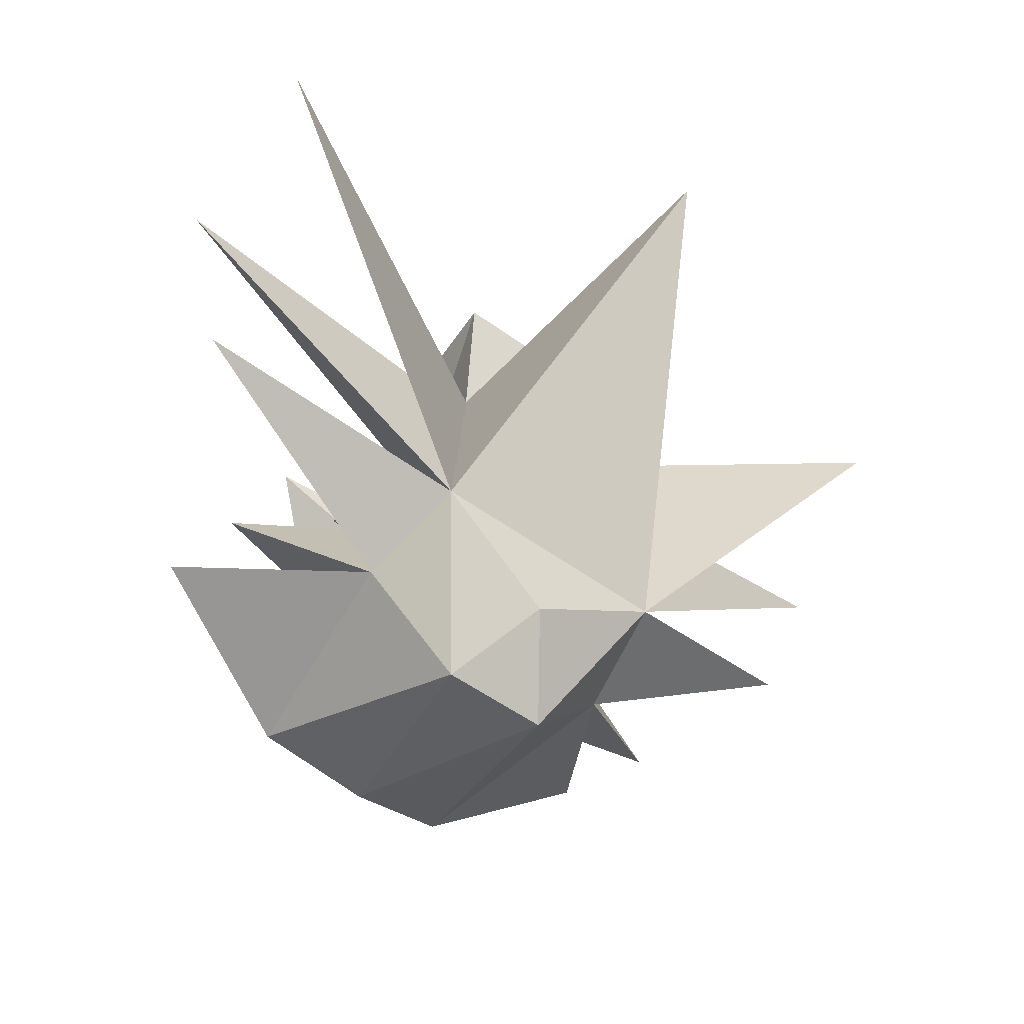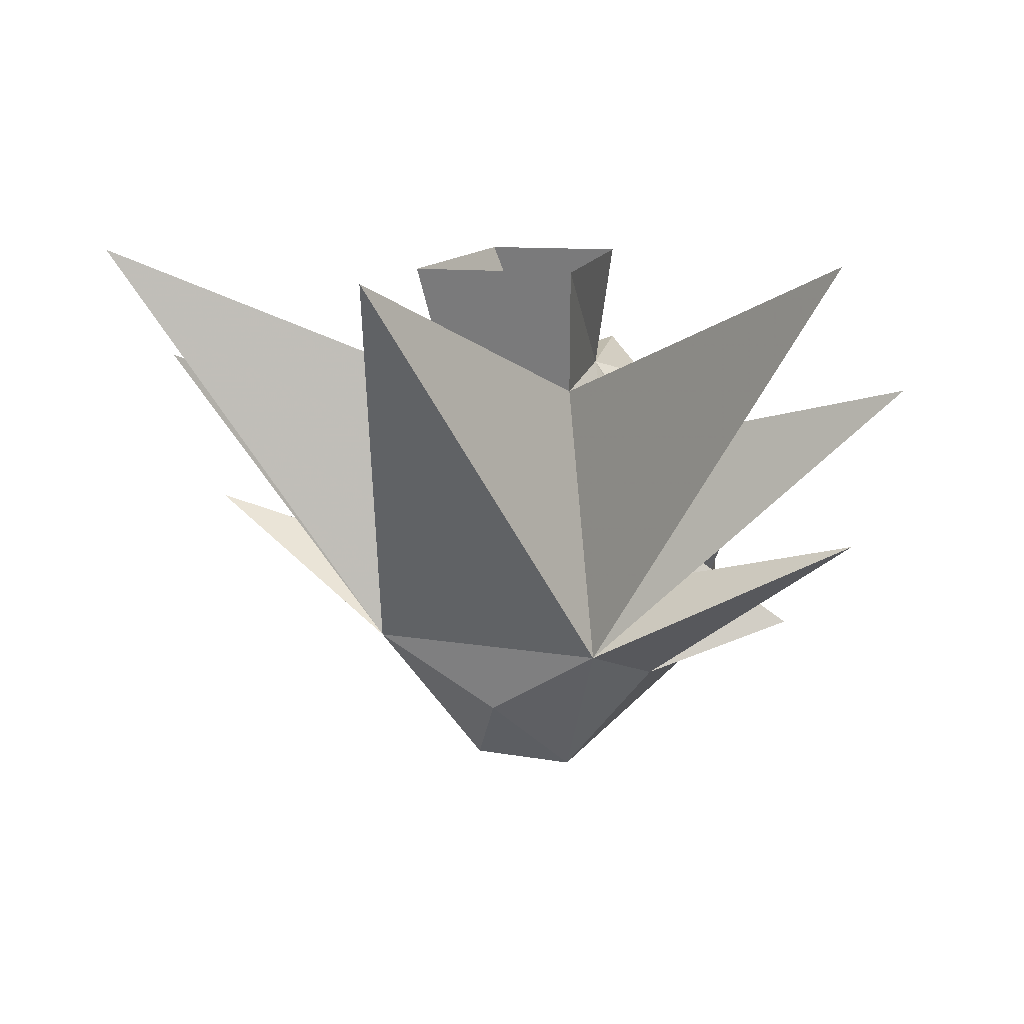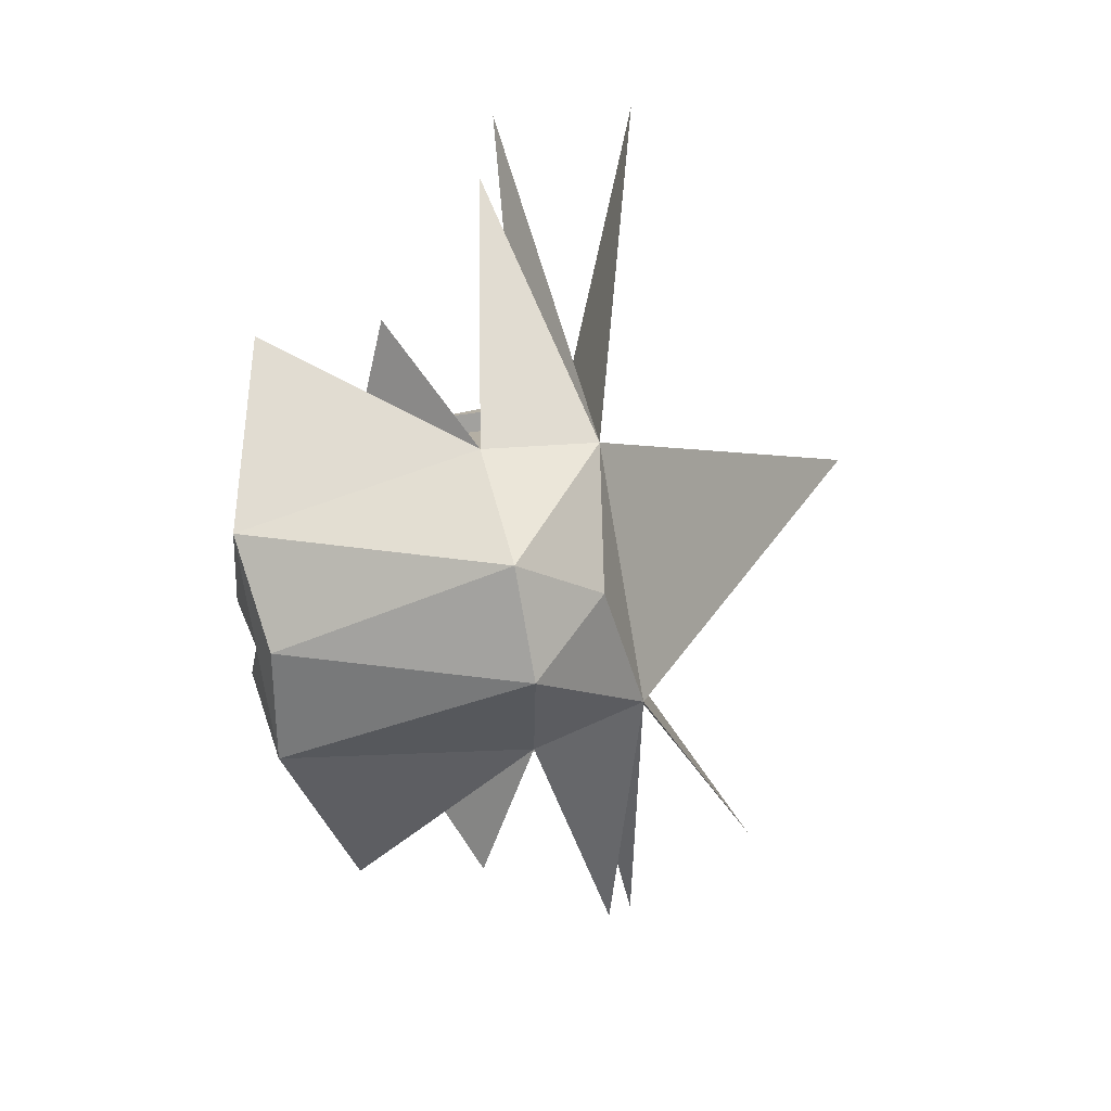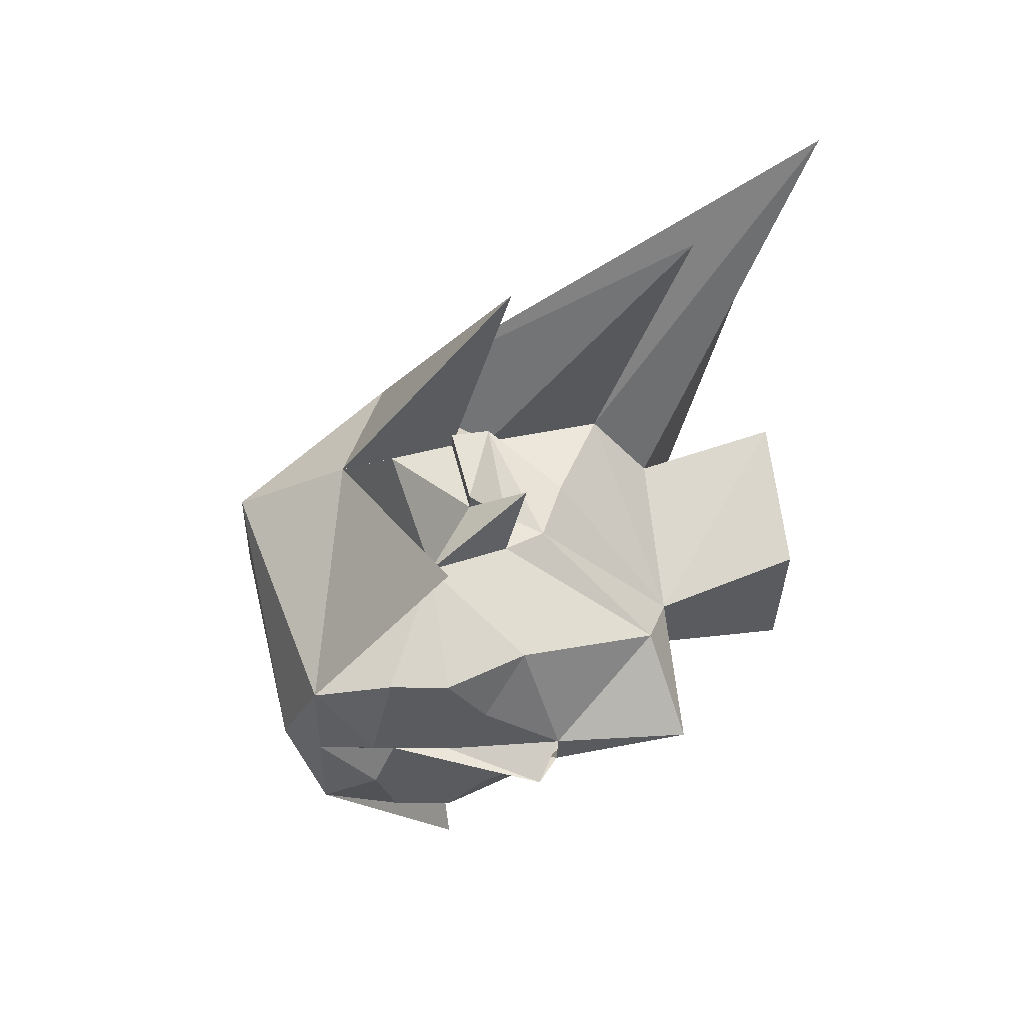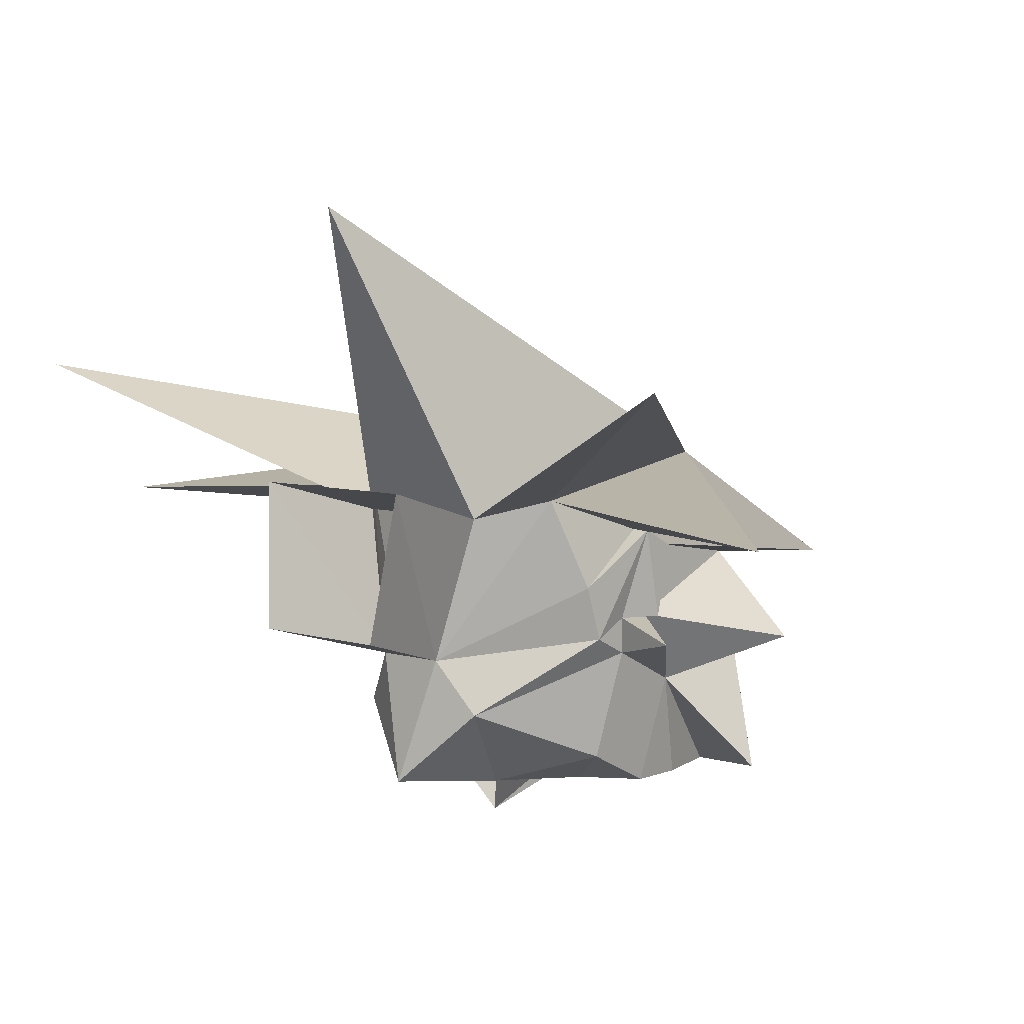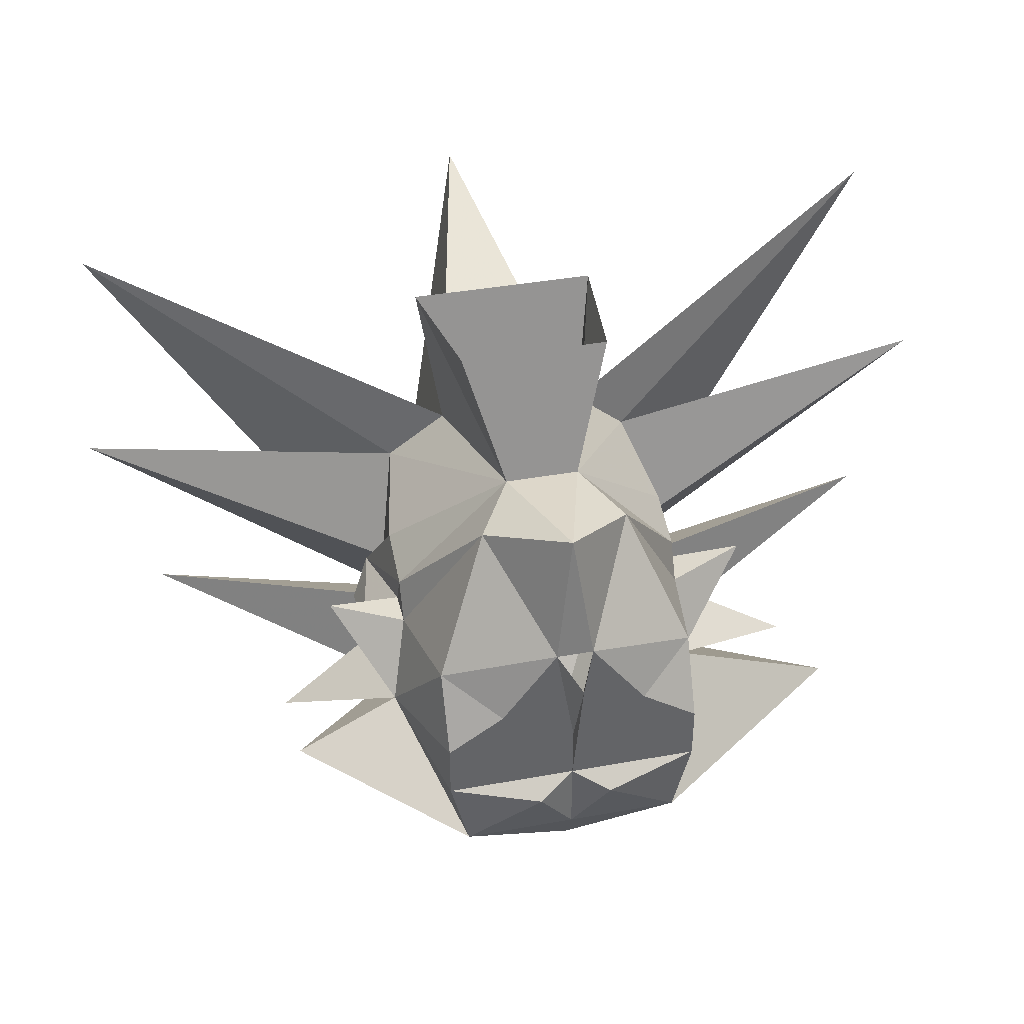
<metadata>
{"format":"obj","ext":"obj","renderer":"f3d","projection":"perspective","resolution":1024,"background":"white","views":[{"elev":-53.1,"azim":-38.0,"up":"+Y"},{"elev":9.3,"azim":26.8,"up":"+Y"},{"elev":-78.3,"azim":-80.3,"up":"+Y"},{"elev":-32.8,"azim":88.7,"up":"+Z"},{"elev":6.3,"azim":-137.7,"up":"+Z"},{"elev":39.3,"azim":167.3,"up":"+Y"}]}
</metadata>
<code>
o idk/female/hair/spikes/base
v 4 -179 -13
v 7 -180 -13
v 0 -180 -13
v 4 -178 -13
v 7 -176 -11
v 9 -181 -7
v 7 -183 -13
v 2 -183 -13
v 2 -182 -13
v 0 -183 -13
v 0 -179 -14
v 0 -175 -15
v 1 -174 -13
v 4 -169 -8
v 8 -177 -5
v 12 -176 -4
v 9 -179 -3
v 15 -183 -4
v 8 -186 0
v 15 -180 -11
v 6 -187 -13
v 2 -184 -14
v 0 -187 -13
v -2 -184 -14
v -2 -183 -13
v -1 -174 -13
v -4 -178 -13
v -7 -176 -11
v -4 -169 -8
v 0 -167 -12
v 2 -168 -5
v 8 -175 -4
v 8 -177 -3
v 10 -179 -3
v 9 -180 1
v -7 -180 -13
v -4 -179 -13
v -8 -181 -7
v -8 -177 -5
v -8 -175 -4
v -2 -168 -5
v -4 -161 -3
v 4 -161 -3
v 5 -162 5
v 4 -169 3
v 7 -172 4
v 8 -174 -1
v 9 -178 2
v -2 -182 -13
v -7 -183 -13
v -6 -187 -13
v -15 -180 -11
v -8 -186 0
v -15 -183 -4
v -8 -179 -3
v -12 -176 -4
v -8 -177 -3
v -9 -178 2
v -8 -174 -1
v -7 -172 4
v -4 -169 3
v -5 -162 5
v 0 -162 20
v 7 -184 6
v 23 -161 11
v 24 -168 3
v 8 -178 2
v 10 -180 1
v 0 -189 -12
v 21 -177 2
v 3 -192 1
v -9 -180 1
v -9 -179 -3
v -8 -180 1
v -8 -178 2
v -24 -168 3
v -7 -184 6
v -23 -161 11
v 0 -188 5
v -3 -192 1
v -21 -177 2
f 1 2 3
f 1 3 4
f 1 4 2
f 2 4 5
f 2 5 6
f 2 6 7
f 2 7 8
f 2 8 9
f 2 9 3
f 3 9 8
f 3 8 10
f 3 10 11
f 3 11 12
f 3 12 13
f 3 13 4
f 4 13 5
f 5 13 14
f 5 14 15
f 5 15 6
f 6 15 16
f 6 16 17
f 6 17 18
f 6 18 19
f 6 19 20
f 6 20 21
f 6 21 7
f 7 21 22
f 7 22 8
f 8 22 10
f 10 22 23
f 10 23 24
f 10 24 25
f 10 25 3
f 10 3 11
f 11 3 12
f 12 3 26
f 26 3 27
f 26 27 28
f 26 28 29
f 26 29 30
f 26 30 13
f 13 30 14
f 14 30 31
f 14 31 32
f 14 32 15
f 15 32 33
f 15 33 16
f 16 33 17
f 17 33 33
f 17 33 34
f 17 34 35
f 17 35 19
f 17 19 18
f 3 36 37
f 3 37 27
f 27 37 36
f 27 36 28
f 28 36 38
f 28 38 39
f 28 39 29
f 29 39 40
f 29 40 41
f 29 41 30
f 30 41 31
f 31 41 42
f 31 42 43
f 31 43 44
f 31 44 45
f 31 45 46
f 31 46 47
f 31 47 32
f 32 47 48
f 32 48 33
f 32 33 33
f 3 49 36
f 36 49 25
f 36 25 50
f 36 50 38
f 38 50 51
f 38 51 52
f 38 52 53
f 38 53 54
f 38 54 55
f 38 55 56
f 38 56 39
f 39 56 57
f 39 57 40
f 40 57 58
f 40 58 59
f 40 59 41
f 41 59 60
f 41 60 61
f 41 61 62
f 41 62 42
f 45 44 62
f 45 62 61
f 45 61 63
f 45 63 64
f 45 64 65
f 45 65 46
f 46 65 64
f 46 64 66
f 46 66 67
f 46 67 47
f 47 67 48
f 48 67 68
f 48 68 34
f 48 34 33
f 22 21 23
f 23 21 69
f 23 69 51
f 23 51 24
f 24 51 50
f 24 50 25
f 3 25 49
f 68 35 34
f 35 68 67
f 35 67 64
f 35 64 70
f 35 70 19
f 19 70 64
f 19 64 71
f 19 71 21
f 19 21 20
f 72 58 73
f 72 73 74
f 72 74 75
f 72 75 58
f 58 75 59
f 59 75 60
f 60 75 76
f 60 76 77
f 60 77 78
f 60 78 61
f 61 78 77
f 61 77 63
f 63 77 64
f 64 77 79
f 64 79 71
f 71 79 80
f 71 80 69
f 71 69 21
f 57 73 58
f 73 57 55
f 73 55 74
f 74 55 53
f 74 53 81
f 74 81 77
f 74 77 75
f 75 77 76
f 57 57 40
f 57 57 55
f 55 57 56
f 66 64 67
f 54 53 55
f 52 51 53
f 53 51 80
f 53 80 77
f 53 77 81
f 80 51 69
f 77 80 79
f 17 15 33
f 57 39 55

</code>
